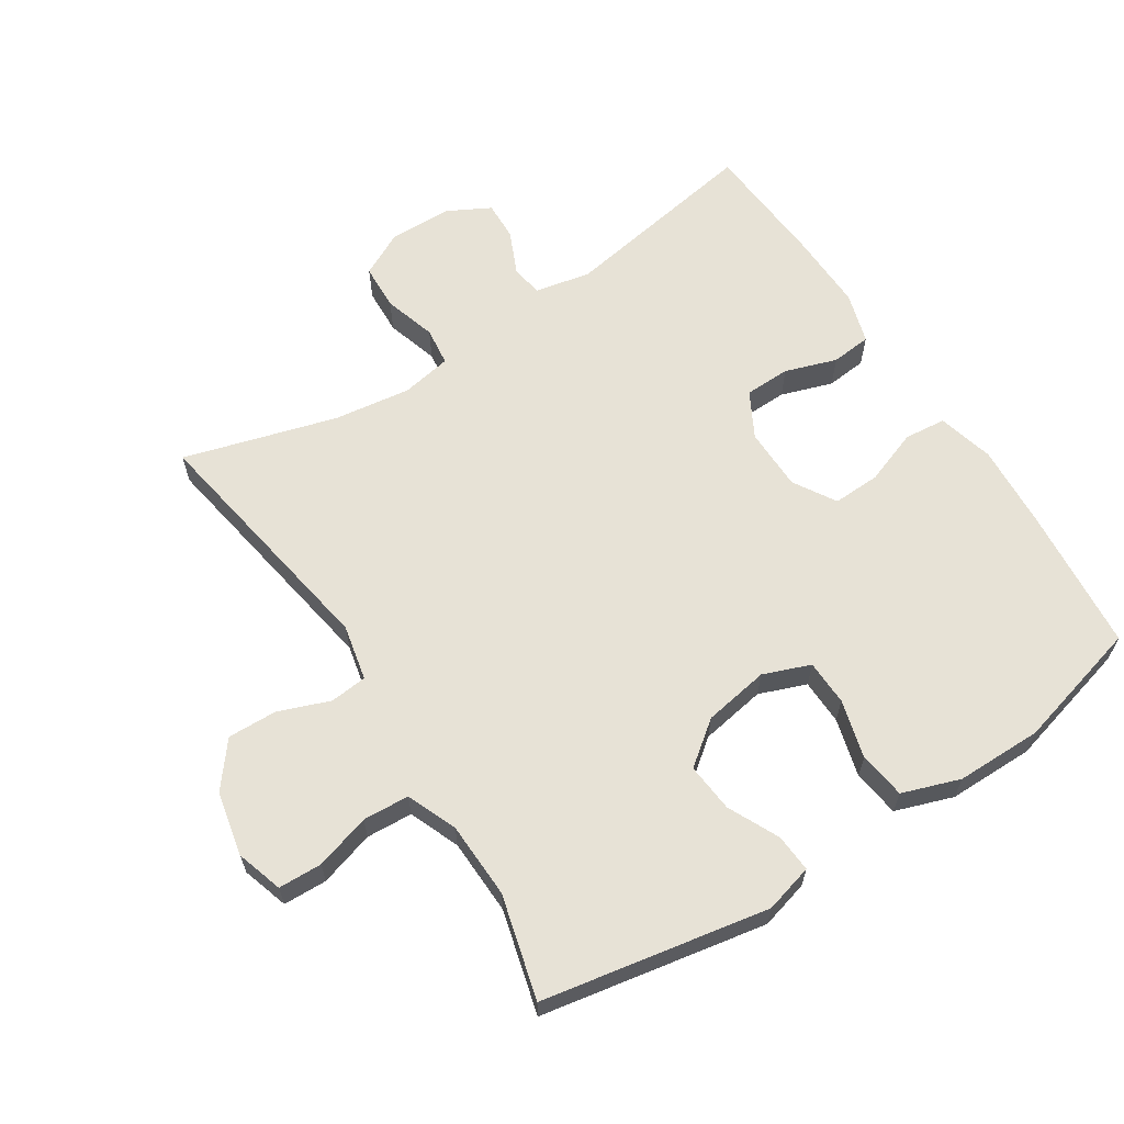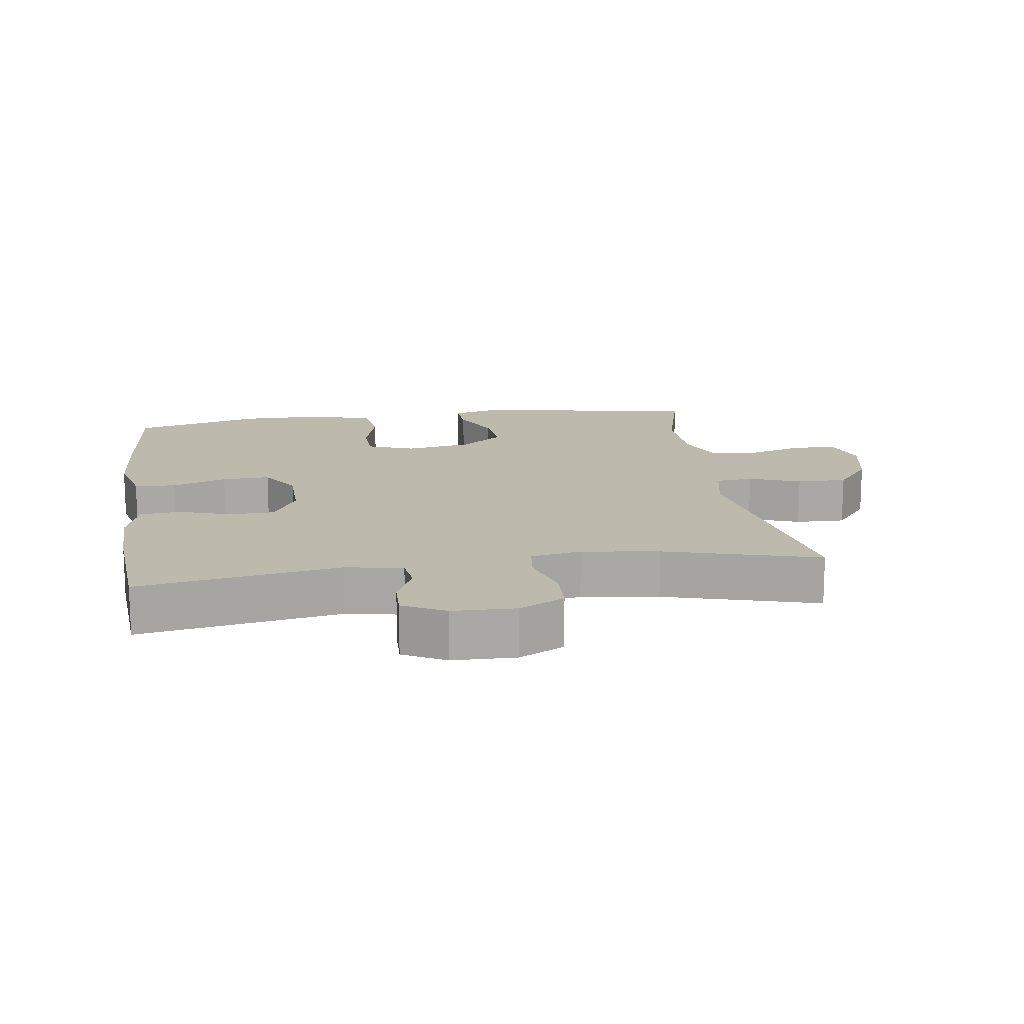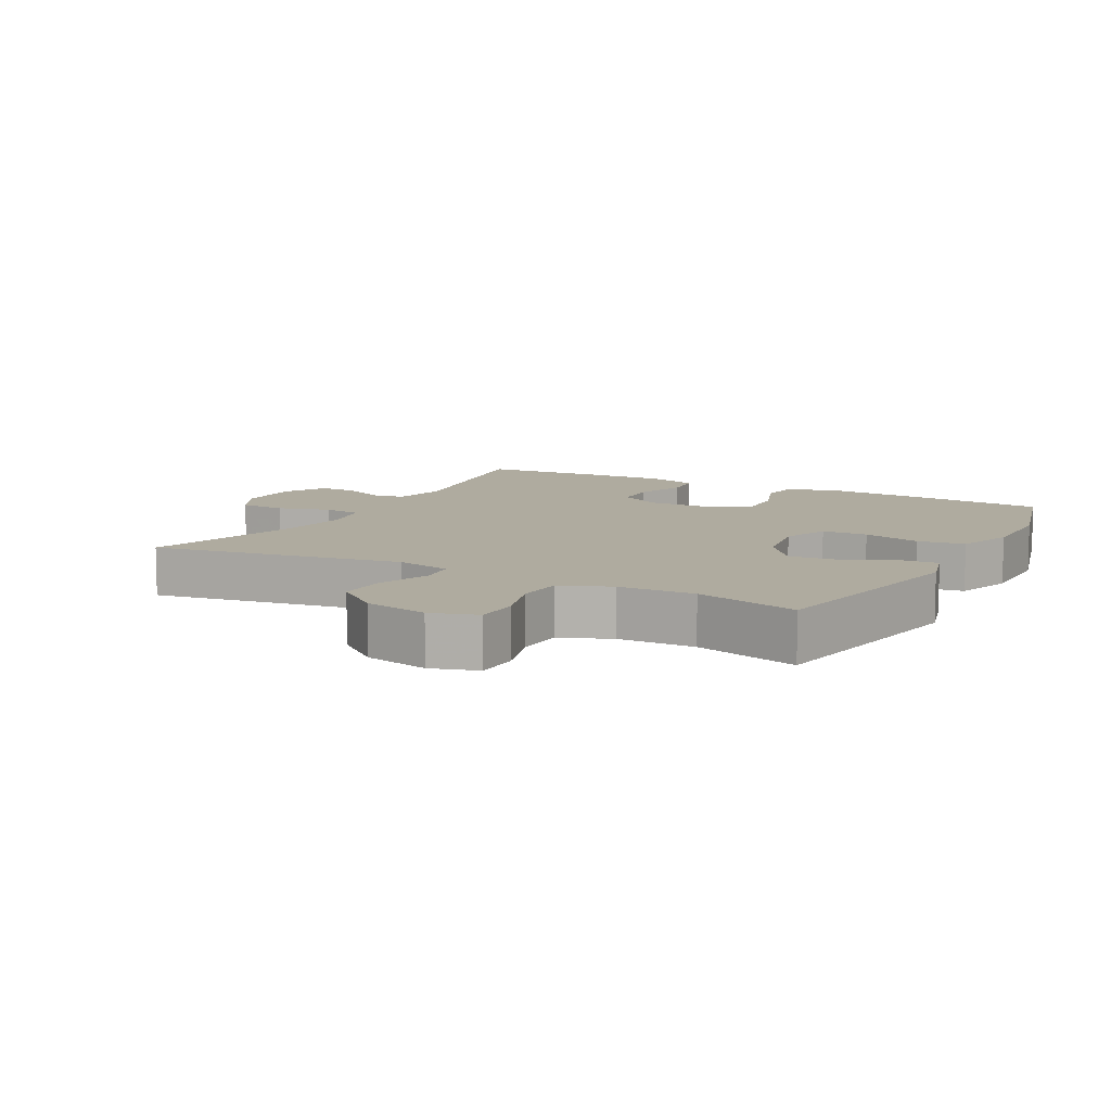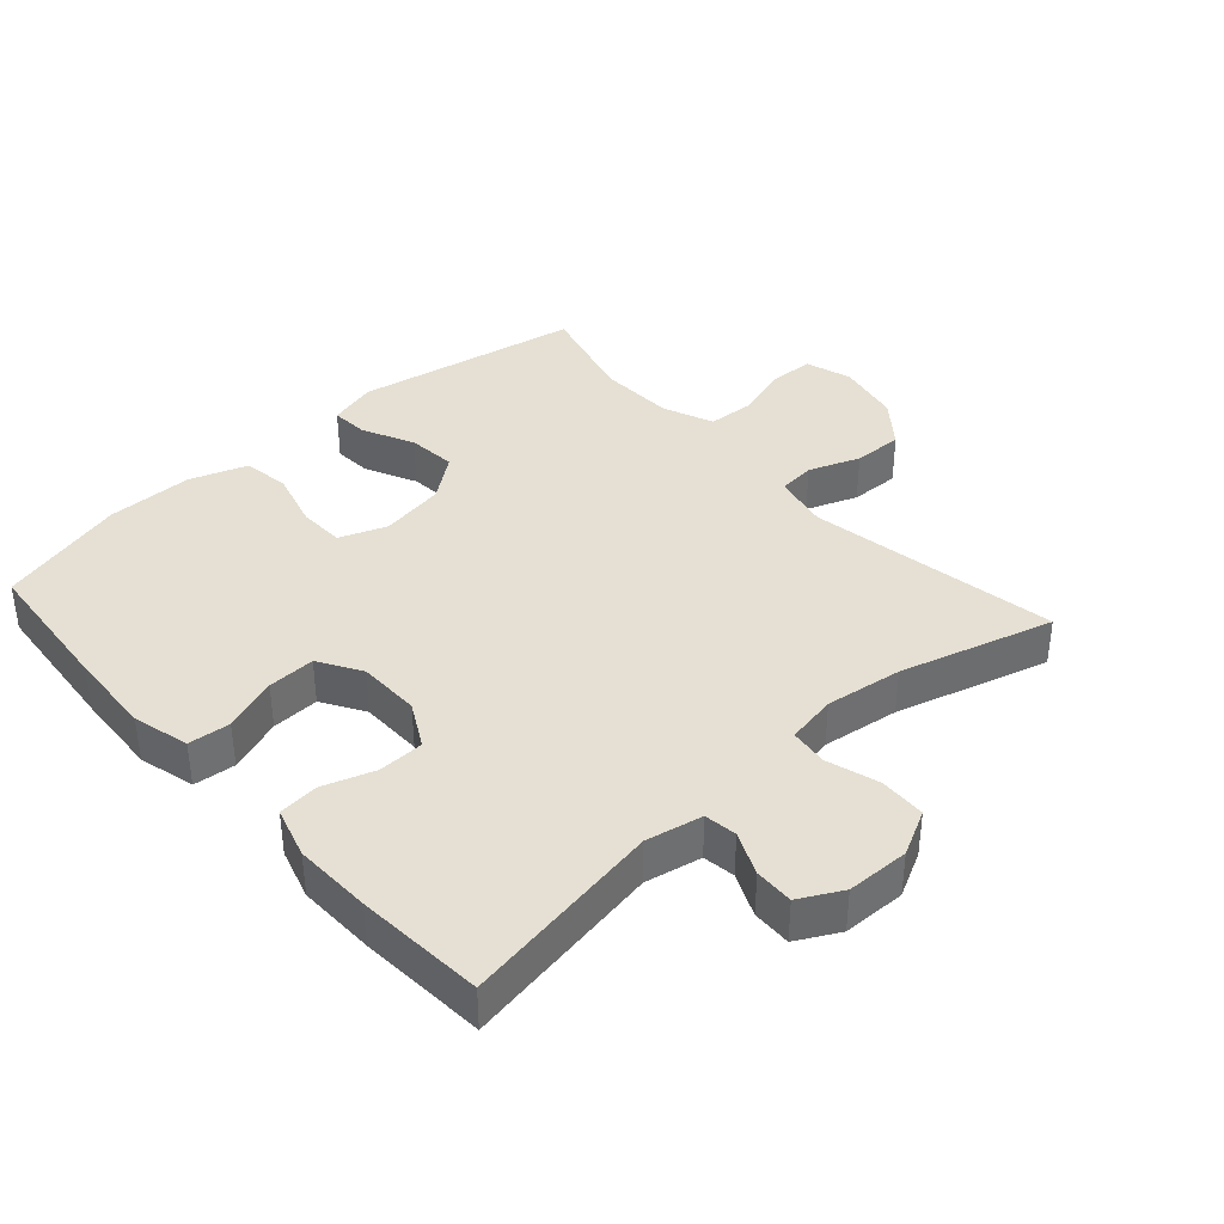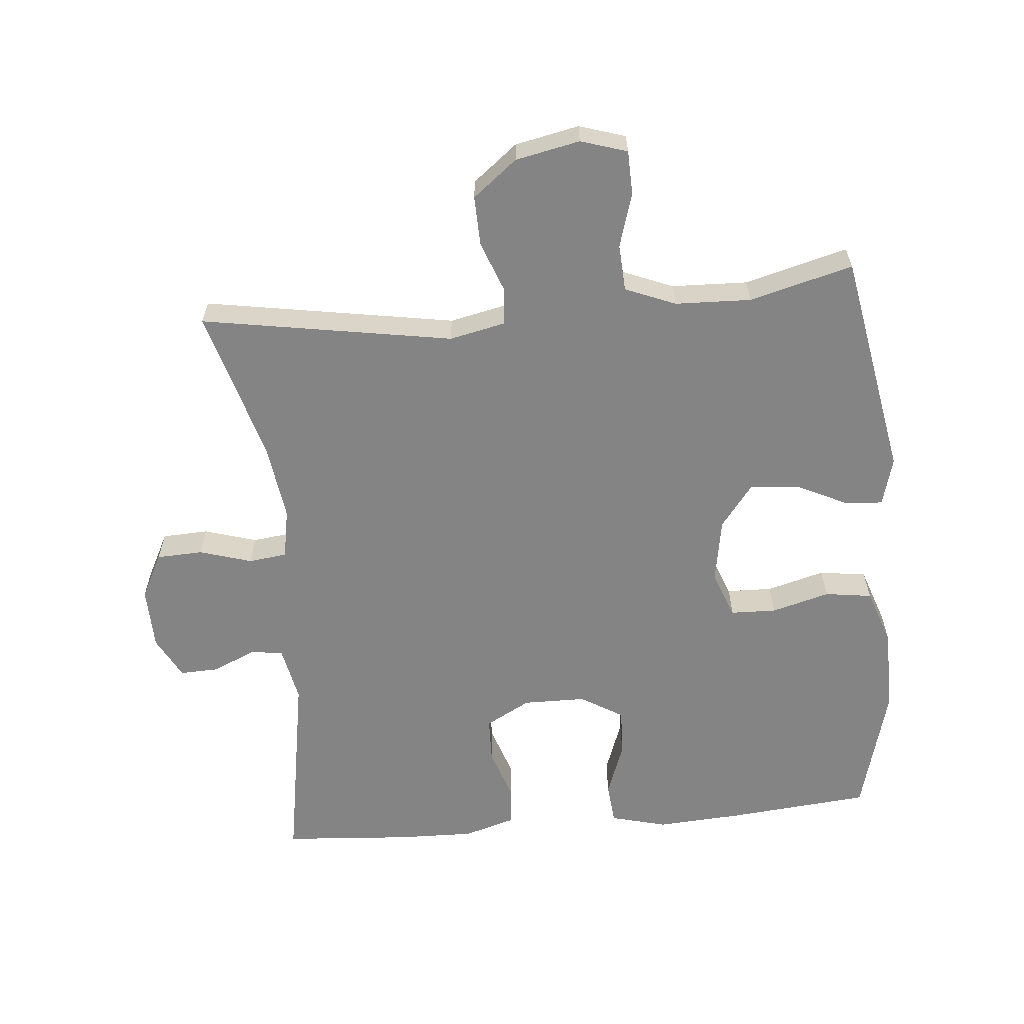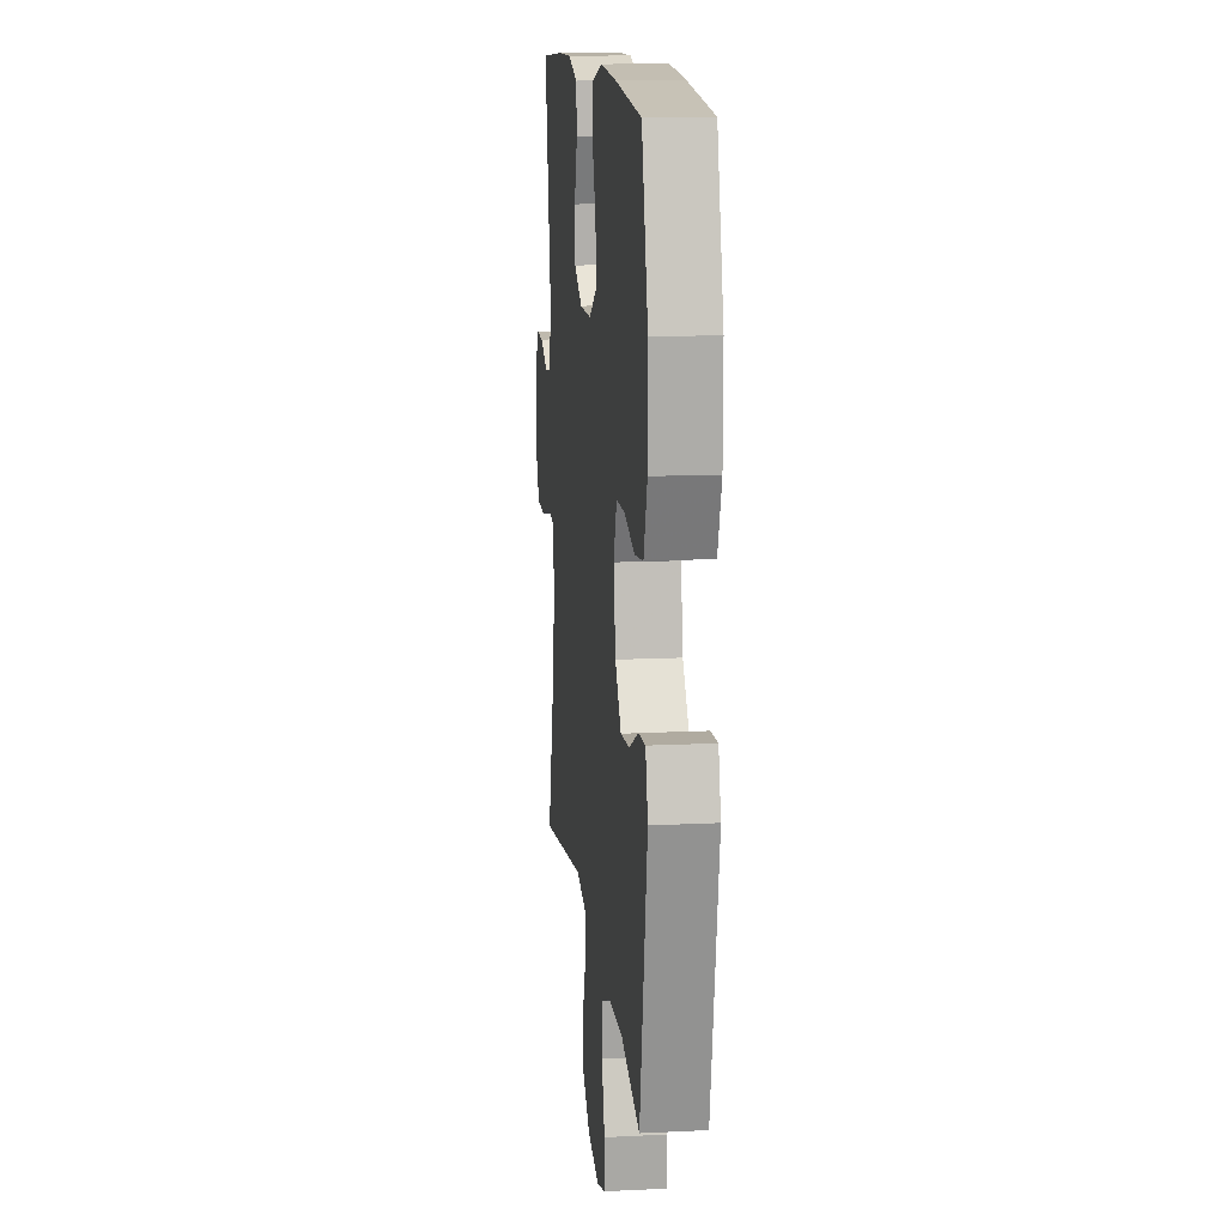
<metadata>
{"format":"obj","ext":"obj","renderer":"f3d","projection":"perspective","resolution":1024,"background":"white","views":[{"elev":63.0,"azim":-122.7,"up":"+Y"},{"elev":15.2,"azim":81.7,"up":"+Y"},{"elev":9.6,"azim":-151.6,"up":"+Y"},{"elev":38.1,"azim":48.1,"up":"+Y"},{"elev":-61.3,"azim":-174.8,"up":"+Y"},{"elev":13.8,"azim":-96.3,"up":"+Z"}]}
</metadata>
<code>
v 0.5 0.07 -0.5
v 0.121 0.07 -0.436
v 0.037 0.07 -0.454
v 0.031 0.07 -0.51
v 0.06 0.07 -0.587
v 0.062 0.07 -0.662
v -0.005 0.07 -0.715
v -0.102 0.07 -0.735
v -0.172 0.07 -0.713
v -0.174 0.07 -0.647
v -0.149 0.07 -0.564
v -0.153 0.07 -0.494
v -0.229 0.07 -0.463
v -0.344 0.07 -0.459
v -0.5 0.07 -0.5
v -0.562 0.07 -0.159
v -0.542 0.07 -0.086
v -0.485 0.07 -0.09
v -0.408 0.07 -0.127
v -0.334 0.07 -0.134
v -0.284 0.07 -0.069
v -0.267 0.07 0.03
v -0.294 0.07 0.101
v -0.363 0.07 0.103
v -0.451 0.07 0.079
v -0.522 0.07 0.089
v -0.552 0.07 0.176
v -0.552 0.07 0.306
v -0.5 0.07 0.5
v -0.283 0.07 0.52
v -0.154 0.07 0.528
v -0.069 0.07 0.506
v -0.063 0.07 0.443
v -0.093 0.07 0.361
v -0.096 0.07 0.289
v -0.032 0.07 0.25
v 0.063 0.07 0.249
v 0.131 0.07 0.286
v 0.133 0.07 0.355
v 0.107 0.07 0.433
v 0.113 0.07 0.494
v 0.19 0.07 0.517
v 0.307 0.07 0.514
v 0.5 0.07 0.5
v 0.448 0.07 0.197
v 0.465 0.07 0.112
v 0.514 0.07 0.105
v 0.579 0.07 0.134
v 0.638 0.07 0.136
v 0.672 0.07 0.072
v 0.674 0.07 -0.023
v 0.639 0.07 -0.091
v 0.569 0.07 -0.094
v 0.49 0.07 -0.07
v 0.432 0.07 -0.077
v 0.418 0.07 -0.153
v 0.434 0.07 -0.269
v 0.5 0 -0.5
v 0.121 0 -0.436
v 0.037 0 -0.454
v 0.031 0 -0.51
v 0.06 0 -0.587
v 0.062 0 -0.662
v -0.005 0 -0.715
v -0.102 0 -0.735
v -0.172 0 -0.713
v -0.174 0 -0.647
v -0.149 0 -0.564
v -0.153 0 -0.494
v -0.229 0 -0.463
v -0.344 0 -0.459
v -0.5 0 -0.5
v -0.562 0 -0.159
v -0.542 0 -0.086
v -0.485 0 -0.09
v -0.408 0 -0.127
v -0.334 0 -0.134
v -0.284 0 -0.069
v -0.267 0 0.03
v -0.294 0 0.101
v -0.363 0 0.103
v -0.451 0 0.079
v -0.522 0 0.089
v -0.552 0 0.176
v -0.552 0 0.306
v -0.5 0 0.5
v -0.283 0 0.52
v -0.154 0 0.528
v -0.069 0 0.506
v -0.063 0 0.443
v -0.093 0 0.361
v -0.096 0 0.289
v -0.032 0 0.25
v 0.063 0 0.249
v 0.131 0 0.286
v 0.133 0 0.355
v 0.107 0 0.433
v 0.113 0 0.494
v 0.19 0 0.517
v 0.307 0 0.514
v 0.5 0 0.5
v 0.448 0 0.197
v 0.465 0 0.112
v 0.514 0 0.105
v 0.579 0 0.134
v 0.638 0 0.136
v 0.672 0 0.072
v 0.674 0 -0.023
v 0.639 0 -0.091
v 0.569 0 -0.094
v 0.49 0 -0.07
v 0.432 0 -0.077
v 0.418 0 -0.153
v 0.434 0 -0.269
f 52 53 54
f 51 52 54
f 50 51 54
f 49 50 54
f 48 49 54
f 47 48 54
f 46 47 54 55
f 45 46 55 56
f 43 44 45
f 42 43 45
f 41 42 45
f 40 41 45
f 39 40 45
f 38 39 45 56
f 32 33 34
f 31 32 34
f 30 31 34
f 29 30 34
f 28 29 34
f 27 28 34
f 26 27 34
f 25 26 34
f 24 25 34
f 23 24 34 35
f 22 23 35 36
f 17 18 19
f 16 17 19
f 15 16 19
f 14 15 19
f 13 14 19 20
f 12 13 20 21
f 9 10 11
f 8 9 11
f 7 8 11
f 6 7 11
f 5 6 11
f 4 5 11
f 3 4 11 12
f 22 36 37
f 21 22 37
f 12 21 37
f 3 12 37
f 2 3 37
f 2 37 38
f 1 2 38
f 57 1 38
f 38 56 57
f 111 110 109
f 111 109 108
f 111 108 107
f 111 107 106
f 111 106 105
f 111 105 104
f 112 111 104 103
f 113 112 103 102
f 102 101 100
f 102 100 99
f 102 99 98
f 102 98 97
f 102 97 96
f 113 102 96 95
f 91 90 89
f 91 89 88
f 91 88 87
f 91 87 86
f 91 86 85
f 91 85 84
f 91 84 83
f 91 83 82
f 91 82 81
f 92 91 81 80
f 93 92 80 79
f 76 75 74
f 76 74 73
f 76 73 72
f 76 72 71
f 77 76 71 70
f 78 77 70 69
f 68 67 66
f 68 66 65
f 68 65 64
f 68 64 63
f 68 63 62
f 68 62 61
f 69 68 61 60
f 94 93 79
f 94 79 78
f 94 78 69
f 94 69 60
f 94 60 59
f 95 94 59
f 95 59 58
f 95 58 114
f 114 113 95
f 1 58 59 2
f 2 59 60 3
f 3 60 61 4
f 4 61 62 5
f 5 62 63 6
f 6 63 64 7
f 7 64 65 8
f 8 65 66 9
f 9 66 67 10
f 10 67 68 11
f 11 68 69 12
f 12 69 70 13
f 13 70 71 14
f 14 71 72 15
f 15 72 73 16
f 16 73 74 17
f 17 74 75 18
f 18 75 76 19
f 19 76 77 20
f 20 77 78 21
f 21 78 79 22
f 22 79 80 23
f 23 80 81 24
f 24 81 82 25
f 25 82 83 26
f 26 83 84 27
f 27 84 85 28
f 28 85 86 29
f 29 86 87 30
f 30 87 88 31
f 31 88 89 32
f 32 89 90 33
f 33 90 91 34
f 34 91 92 35
f 35 92 93 36
f 36 93 94 37
f 37 94 95 38
f 38 95 96 39
f 39 96 97 40
f 40 97 98 41
f 41 98 99 42
f 42 99 100 43
f 43 100 101 44
f 44 101 102 45
f 45 102 103 46
f 46 103 104 47
f 47 104 105 48
f 48 105 106 49
f 49 106 107 50
f 50 107 108 51
f 51 108 109 52
f 52 109 110 53
f 53 110 111 54
f 54 111 112 55
f 55 112 113 56
f 56 113 114 57
f 57 114 58 1

</code>
